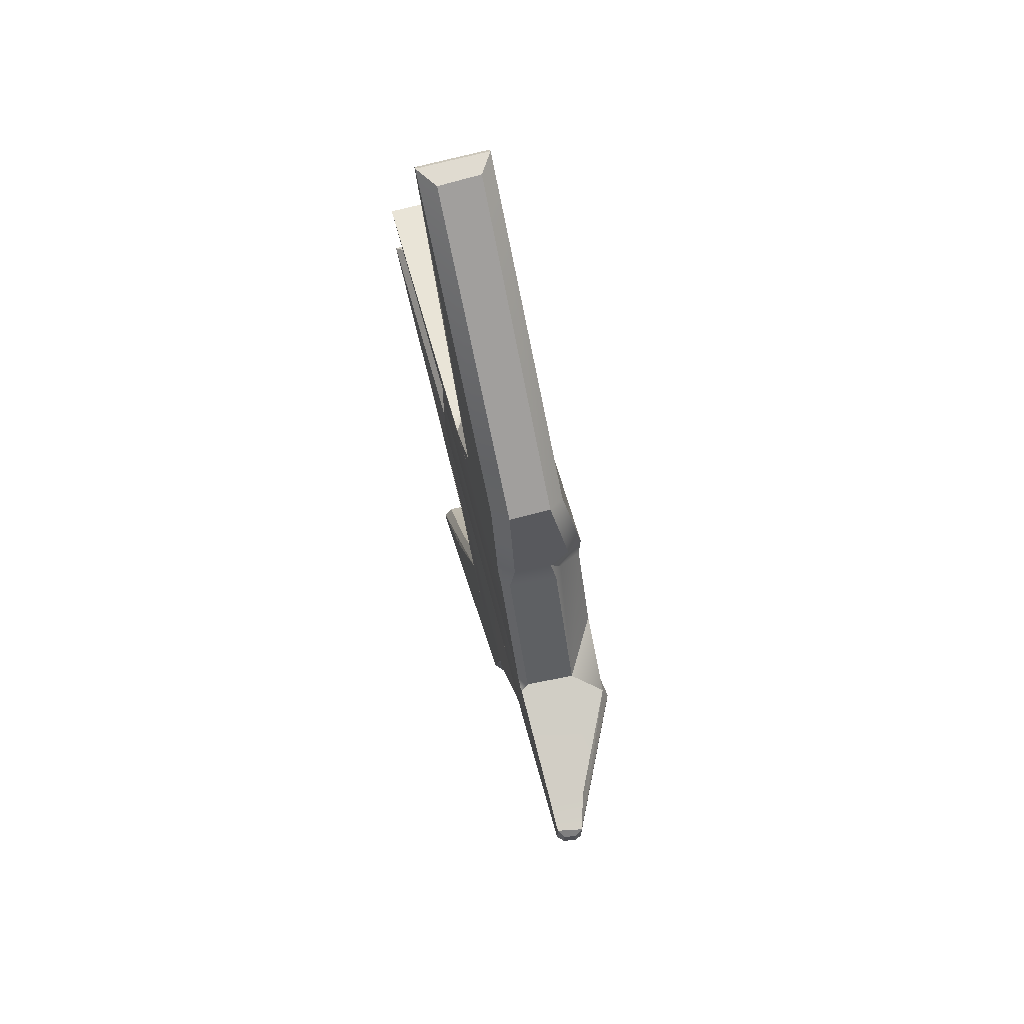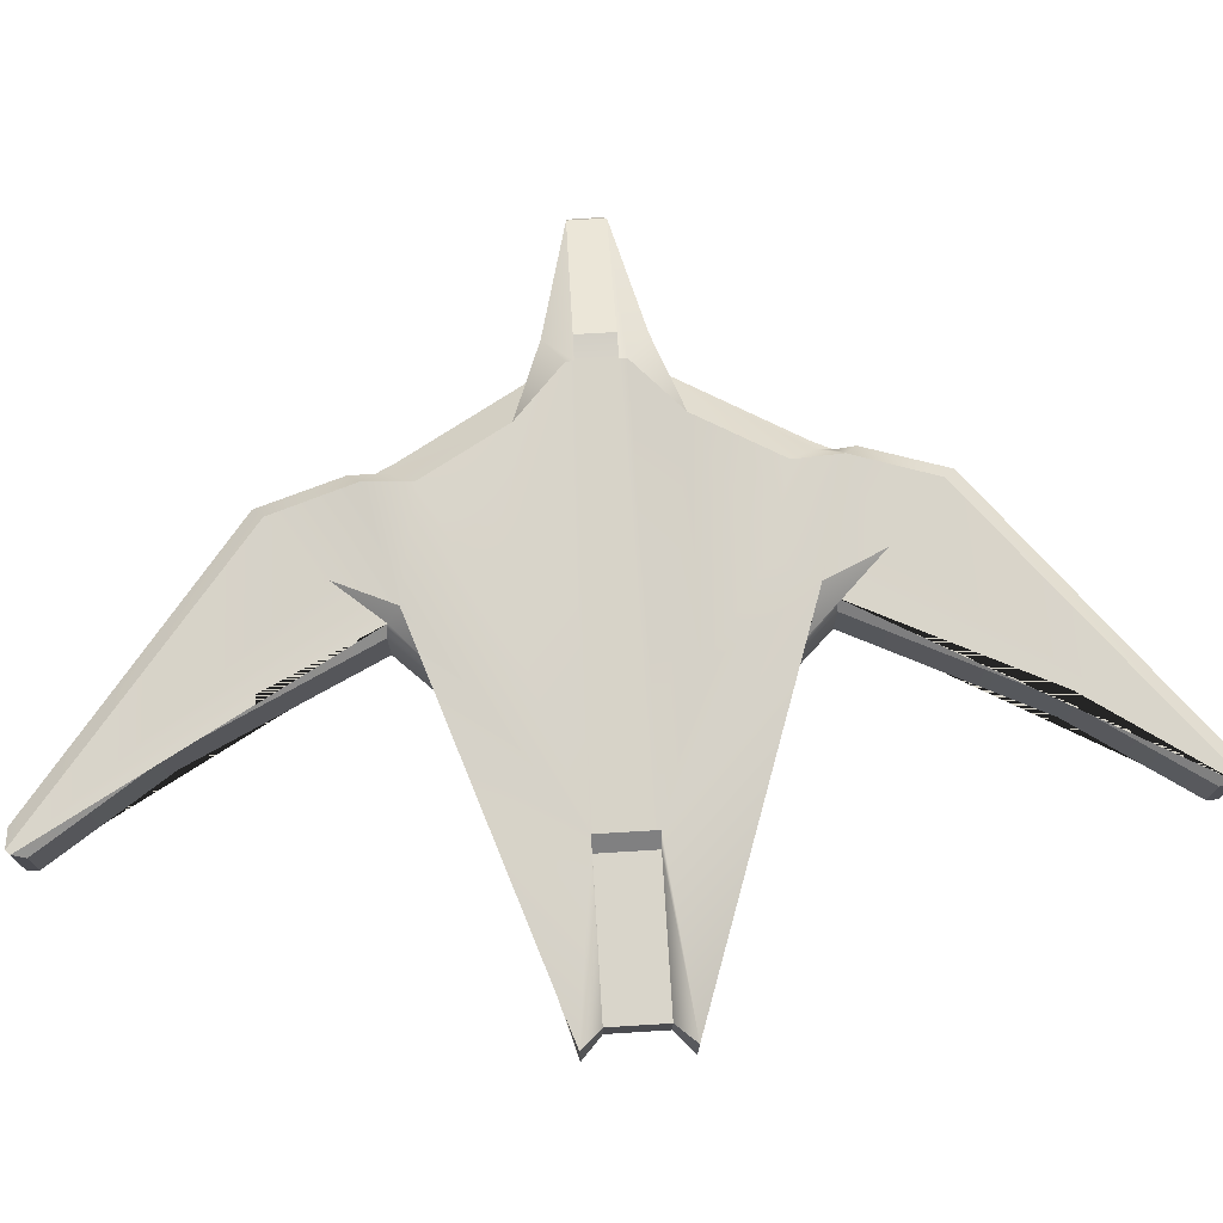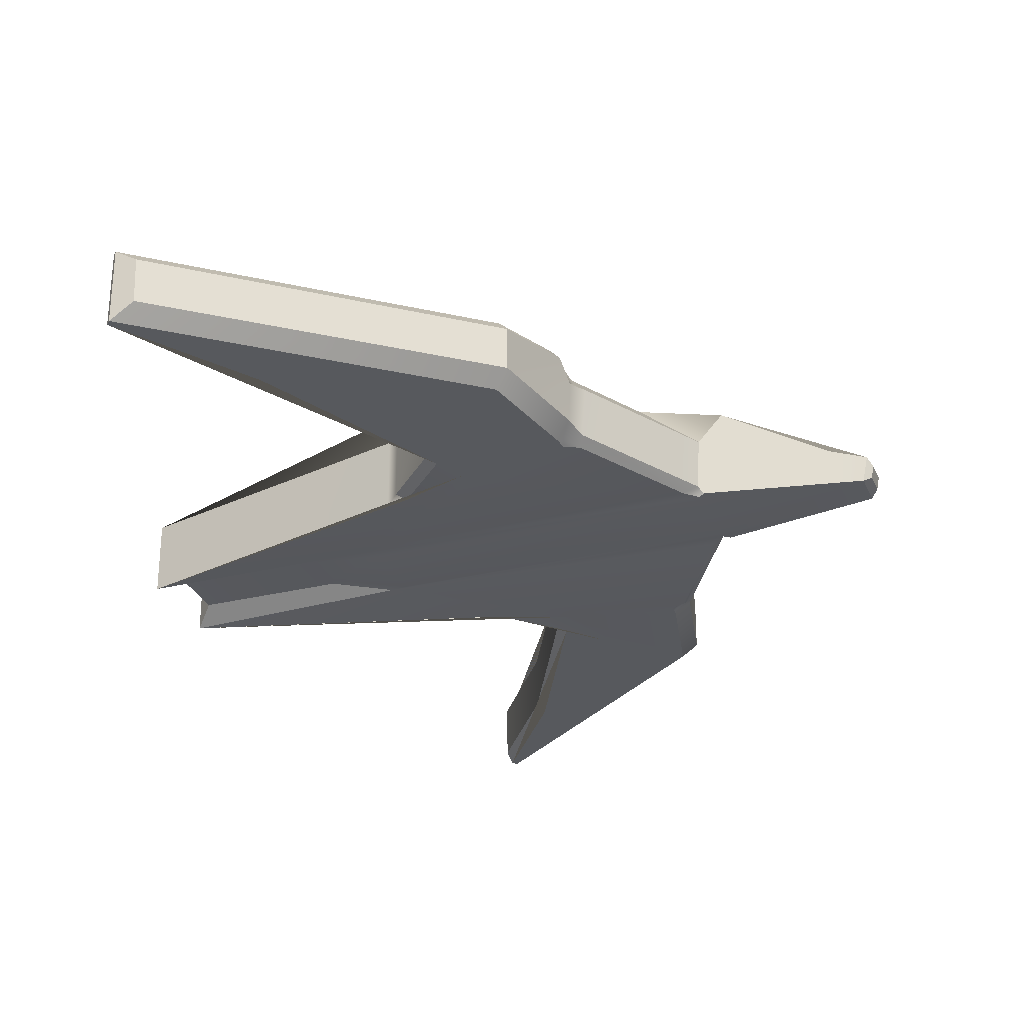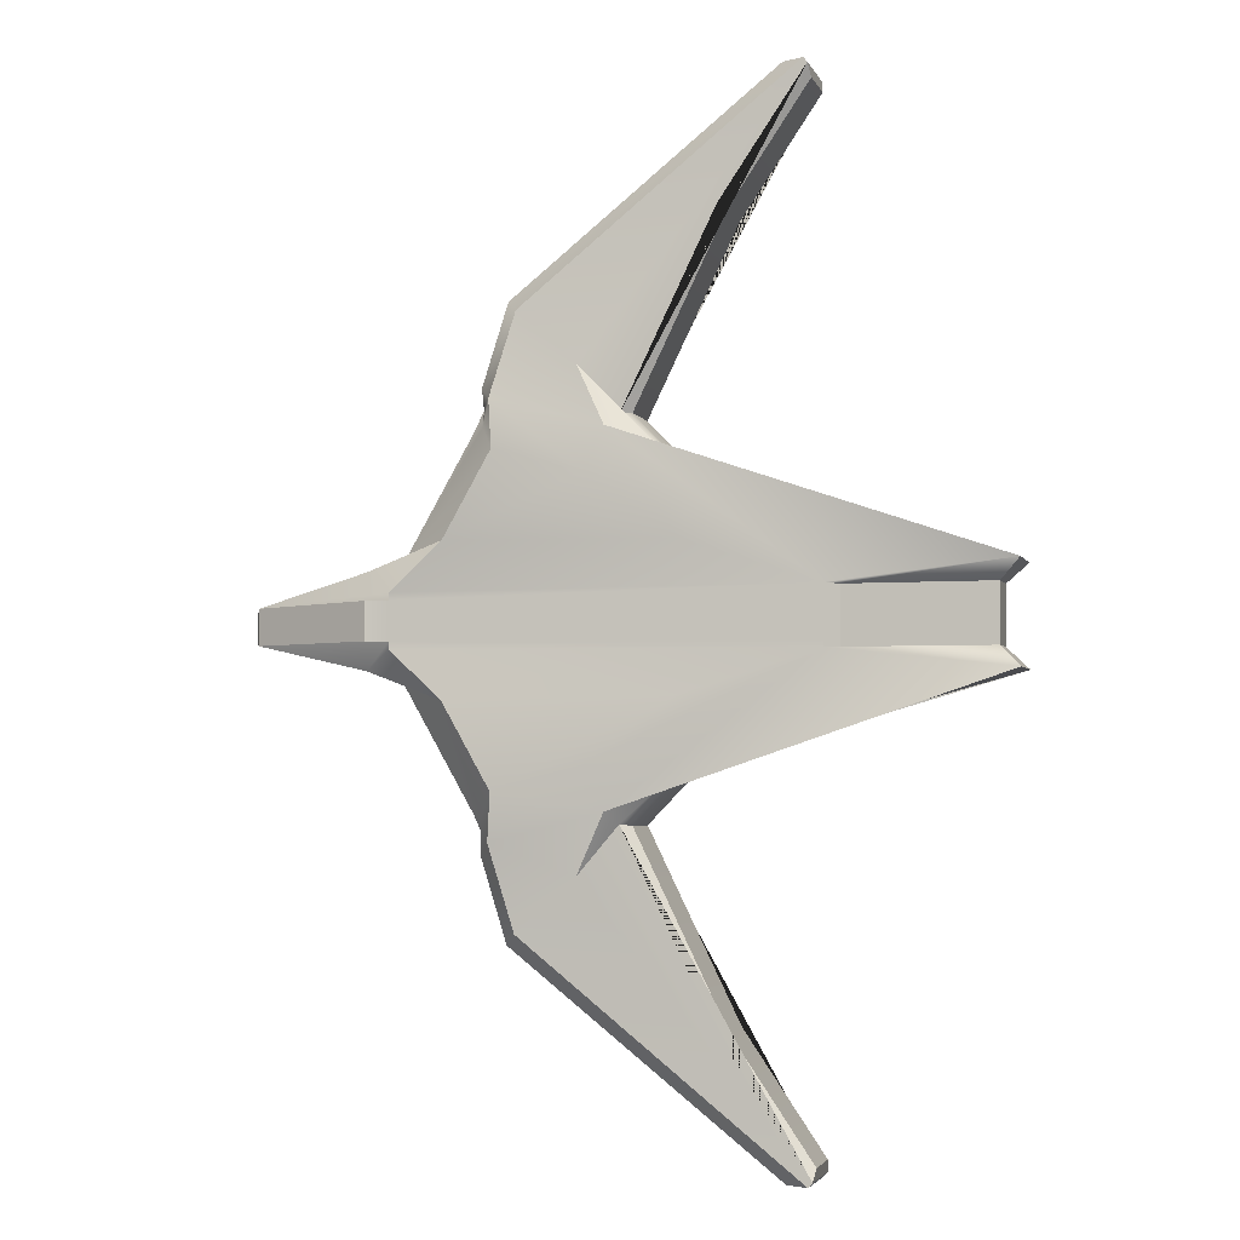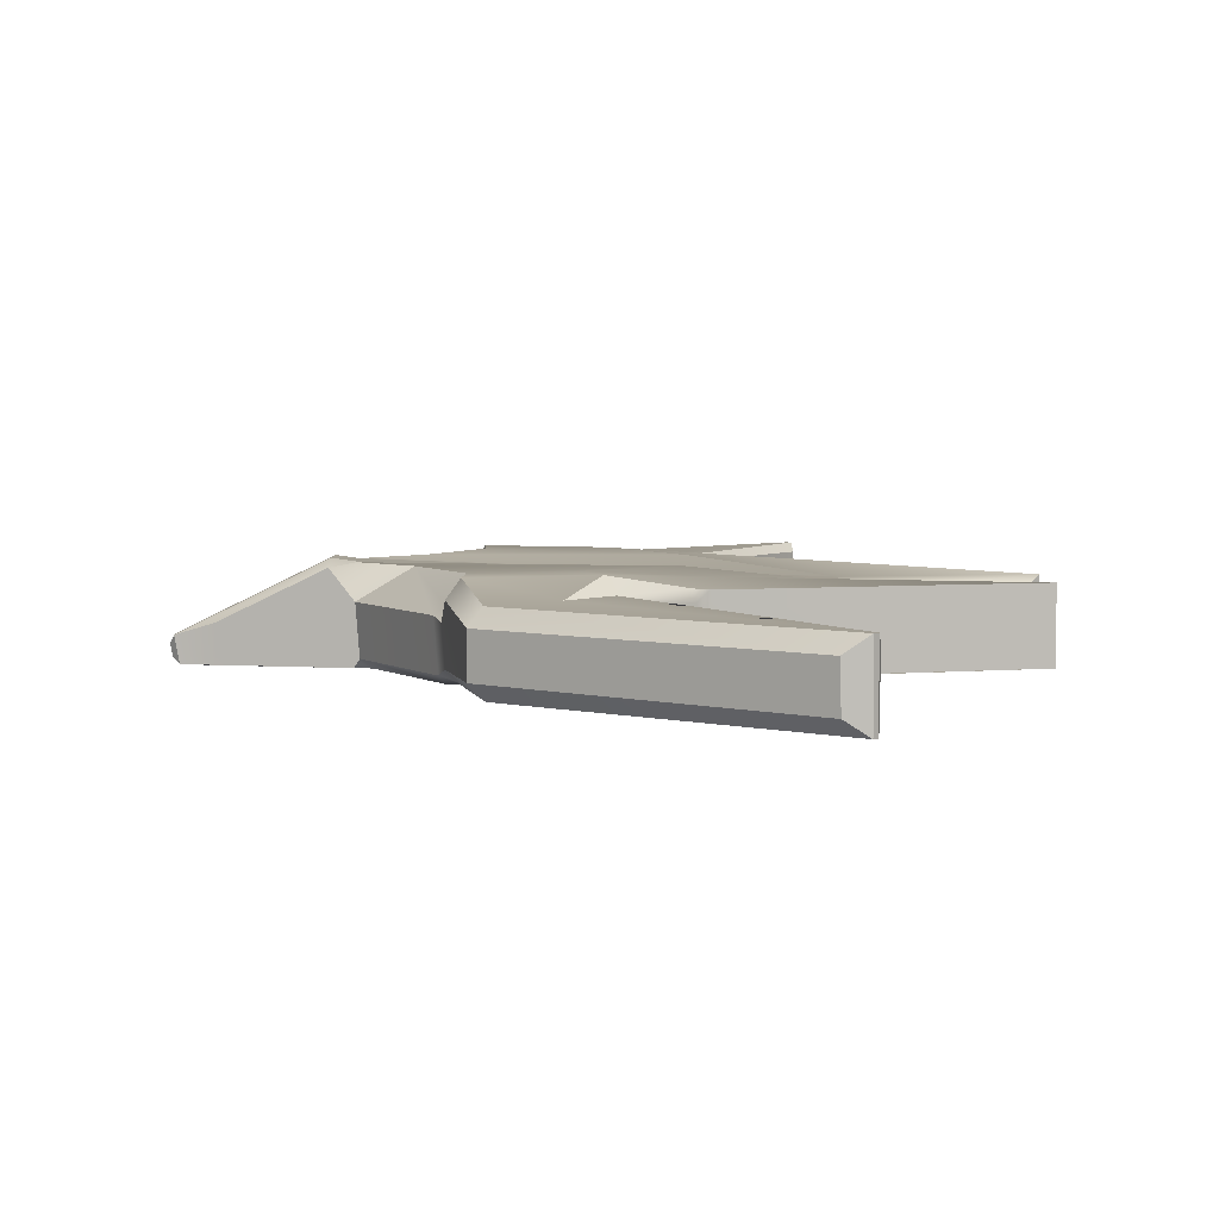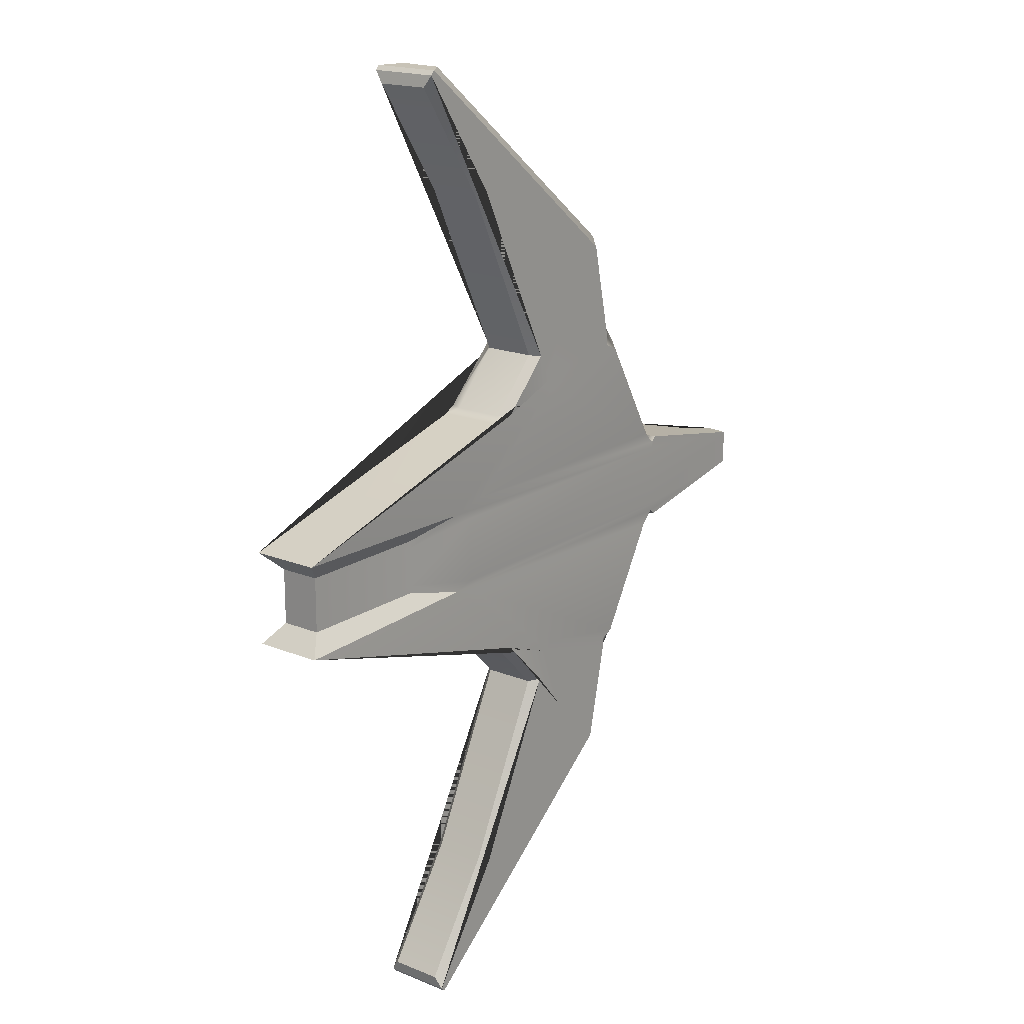
<metadata>
{"format":"obj","ext":"obj","renderer":"f3d","projection":"perspective","resolution":1024,"background":"white","views":[{"elev":71.3,"azim":75.3,"up":"+Z"},{"elev":74.4,"azim":-93.5,"up":"+Y"},{"elev":-29.1,"azim":20.1,"up":"+Y"},{"elev":-3.7,"azim":-164.8,"up":"+Z"},{"elev":4.8,"azim":-179.8,"up":"+Y"},{"elev":18.3,"azim":-51.7,"up":"+Z"}]}
</metadata>
<code>
g default
v -10.08 0 1.32
v -10.08 1.952 1.32
v -10.08 1.952 -1.32
v -10.08 0 -1.32
v 9.057 0.005947 -0.6562
v 9.057 0.005947 0.6562
v 9.057 0.9767 -0.6562
v 9.057 0.9767 0.6562
v 0.9657 -0 6.409
v 0.9657 1.952 6.409
v 0.9657 1.952 -6.409
v 0.9657 -0 -6.409
v -9.536 1.551 0.7778
v -5.647 1.551 0.7778
v -5.647 1.551 -0.7778
v -9.536 1.551 -0.7778
v -9.536 0.4007 -0.7778
v -5.647 0.4007 -0.7778
v -5.647 0.4007 0.7778
v -9.536 0.4007 0.7778
v 4.376 2.37 2.018
v 5.777 1.515 1.381
v 6.388 2.281 1.261
v 5.777 2.37 0.7208
v 3.082 2.37 4.303
v 4.376 2.37 -2.018
v 5.777 2.37 -0.7208
v 6.388 2.281 -1.261
v 5.777 1.515 -1.381
v 3.082 2.37 -4.303
v 0.1409 2.37 4.794
v 0.7084 2.37 3.646
v -1.759 2.37 1.917
v -5.278 1.932 0.7884
v -1.667 2.37 -1.947
v -5.278 1.932 -0.7884
v 0.7086 2.37 -3.646
v 0.1436 2.37 -4.795
v 5.667 0 0.9646
v -3.481 0 0.9646
v -5.647 0.4007 0.5686
v -9.536 0.4007 0.5686
v -9.536 1.551 0.5686
v -5.647 1.551 0.5686
v -5.278 1.932 0.5763
v 5.777 2.37 0.5269
v 5.667 0 -0.9435
v -3.481 0 -0.9435
v -5.647 0.4007 -0.5561
v -9.536 0.4007 -0.5561
v -9.536 1.551 -0.5561
v -5.647 1.551 -0.5561
v -5.278 1.932 -0.5637
v 5.777 2.37 -0.5153
v 6.4 2.456 0.5197
v 6.4 2.456 -0.5083
v 10.14 0.4727 0.3198
v 10.02 0.6831 0.4976
v 10.14 0.4752 -0.3118
v 10.02 0.6832 -0.4879
v 10.08 0.1543 0.3247
v 9.89 0.004186 0.5074
v 10.08 0.1542 -0.3143
v 9.89 0.003346 -0.4984
v 3.508 0.3964 5.362
v 3.515 1.714 4.925
v 3.576 1.404 5.41
v 3.793 1.511 4.864
v 2.896 0.4087 8.153
v 2.526 0 7.925
v -4.235 0.4114 13.82
v -4.85 0 13.81
v -4.26 1.573 13.84
v -4.85 1.952 13.81
v 3.508 0.3964 -5.362
v 2.896 0.4087 -8.153
v 2.526 0 -7.925
v -4.235 1.541 -13.82
v -4.85 1.952 -13.81
v -4.26 0.3788 -13.84
v -4.85 0 -13.81
v 2.567 1.952 7.856
v 2.896 1.528 8.153
v 2.896 1.528 -8.153
v 2.567 1.952 -7.856
v 3.469 1.923 5.885
v 3.153 2.37 5.578
v 3.516 1.712 -4.927
v 3.793 1.511 -4.864
v 3.579 1.408 -5.399
v 3.468 1.916 -5.887
v 3.147 2.37 -5.575
v 5.667 0 1.147
v 5.829 0.000285 1.288
v 5.682 0.2163 1.328
v 5.323 0 1.481
v 3.55 0 4.618
v 3.687 0.213 4.848
v -1.892 0.2273 3.632
v -2.181 0 3.465
v -1.578 0 3.632
v -1.789 1.995 3.642
v -2.185 1.952 3.464
v -1.891 1.681 3.633
v 5.682 0.2163 -1.328
v 5.829 0.000285 -1.288
v 5.667 0 -1.147
v 5.309 0 -1.487
v 3.541 0 -4.607
v 3.687 0.2131 -4.848
v -1.789 1.995 -3.642
v -1.896 1.693 -3.628
v -2.185 1.952 -3.464
v -1.892 0.2273 -3.632
v -1.578 0 -3.632
v -2.181 0 -3.465
v -0.4268 0.2341 5.152
v -0.1449 -0 5.107
v -2.657 0 10.29
v -2.861 0.2341 10.17
v -5.017 0.2263 13.36
v -4.962 0 13.69
v -0.4268 1.718 5.152
v -0.1449 1.952 5.107
v -2.861 1.718 10.17
v -2.657 1.952 10.29
v -5.012 1.718 13.35
v -4.962 1.952 13.69
v -0.4268 1.718 -5.152
v -0.1449 1.952 -5.107
v -2.657 1.952 -10.29
v -2.861 1.718 -10.17
v -5.017 1.726 -13.36
v -4.962 1.952 -13.69
v -0.4268 0.2341 -5.152
v -0.1449 -0 -5.107
v -2.861 0.2341 -10.17
v -2.657 0 -10.29
v -5.012 0.2344 -13.35
v -4.962 0 -13.69
v -3.005 0 1.478
v -3.983 0.09285 1.167
v 0.3908 0 4.008
v 0.2422 0 4.311
v 3.137 0 5.117
v 3.169 0 4.782
v 3.263 0.1079 5.065
v 0.2415 0 -4.31
v 0.3907 0 -4.008
v 3.137 0 -5.116
v 3.266 0.1105 -5.068
v 3.169 0 -4.771
v -3.039 0 -1.467
v -3.983 0.09285 -1.167
g pCube1
f 51 52 15 16
f 17 18 49 50
f 17 50 51 16
f 2 1 100 103
f 4 3 113 116
f 1 2 13 20
f 3 4 17 16
f 23 22 95 94 6 8
f 21 24 34 33
f 22 21 25 66 68
f 27 26 35 36
f 26 29 89 88 30
f 31 32 33 34
f 36 35 37 38
f 31 34 2 103 102
f 3 36 38 111 113
f 36 53 54 27
f 2 34 14 13
f 52 53 36 15
f 36 3 16 15
f 32 25 21 33
f 35 26 30 37
f 21 22 23 24
f 26 27 28 29
f 42 41 19 20
f 43 42 20 13
f 13 14 44 43
f 34 45 44 14
f 46 45 34 24
f 39 40 48 47
f 49 48 40 41
f 50 49 41 42
f 51 50 42 43
f 43 44 52 51
f 44 45 53 52
f 54 53 45 46
f 55 56 54 46
f 57 58 62 61
f 58 57 59 60
f 60 59 63 64
f 61 62 64 63
f 60 64 5 7
f 64 47 107 106 5
f 28 27 54 56 60 7
f 58 55 46 24 23 8
f 6 62 58 8
f 57 61 63 59
f 62 39 47 64
f 60 56 55 58
f 67 66 87 86
f 70 69 71 72
f 72 71 73 74
f 74 73 83 82
f 75 151 150 77 76
f 76 77 81 80
f 78 79 85 84
f 79 78 80 81
f 82 83 86 87
f 84 85 92 91
f 88 90 91 92
f 69 65 67 86 83
f 84 76 80 78
f 69 83 73 71
f 91 90 75 76 84
f 87 25 32 31
f 30 92 38 37
f 87 31 10 82
f 11 38 92 85
f 25 87 66
f 30 88 92
f 66 67 68
f 88 89 90
f 94 93 39 62 6
f 106 105 29 28 7 5
f 145 147 65 69 70
f 96 95 98 97
f 93 96 141 142
f 97 98 147 146
f 99 101 118 117
f 100 99 104 103
f 102 104 123 124
f 108 107 154 153
f 105 108 109 110
f 110 109 152 151
f 112 111 130 129
f 113 112 114 116
f 115 114 135 136
f 117 118 119 120
f 120 119 122 121
f 121 122 128 127
f 124 123 125 126
f 126 125 127 128
f 129 130 131 132
f 132 131 134 133
f 133 134 140 139
f 136 135 137 138
f 138 137 139 140
f 142 141 143 144
f 144 143 146 145
f 148 149 153 154
f 149 148 150 152
f 120 121 127 125
f 132 133 139 137
f 1 142 144 101 100
f 98 95 22 68
f 110 89 29 105
f 148 154 4 116 115
f 118 101 144 9
f 130 11 134 131
f 140 12 136 138
f 135 129 132 137
f 123 117 120 125
f 128 10 124 126
f 118 9 122 119
f 12 148 115 136
f 143 141 96 97 146
f 109 108 153 149 152
f 47 48 154 107
f 4 154 18 17
f 154 48 49 18
f 142 1 20 19
f 10 31 102 124
f 130 111 38 11
f 142 40 39 93
f 41 40 142 19
f 65 98 68 67
f 110 75 90 89
f 9 144 145 70
f 122 9 70 72
f 128 122 72 74
f 82 10 128 74
f 134 11 85 79
f 140 134 79 81
f 77 12 140 81
f 77 150 148 12
f 147 98 65
f 75 110 151
f 123 104 99 117
f 135 114 112 129
f 93 94 95 96
f 99 100 101
f 102 103 104
f 105 106 107 108
f 111 112 113
f 114 115 116
f 145 146 147
f 150 151 152

</code>
